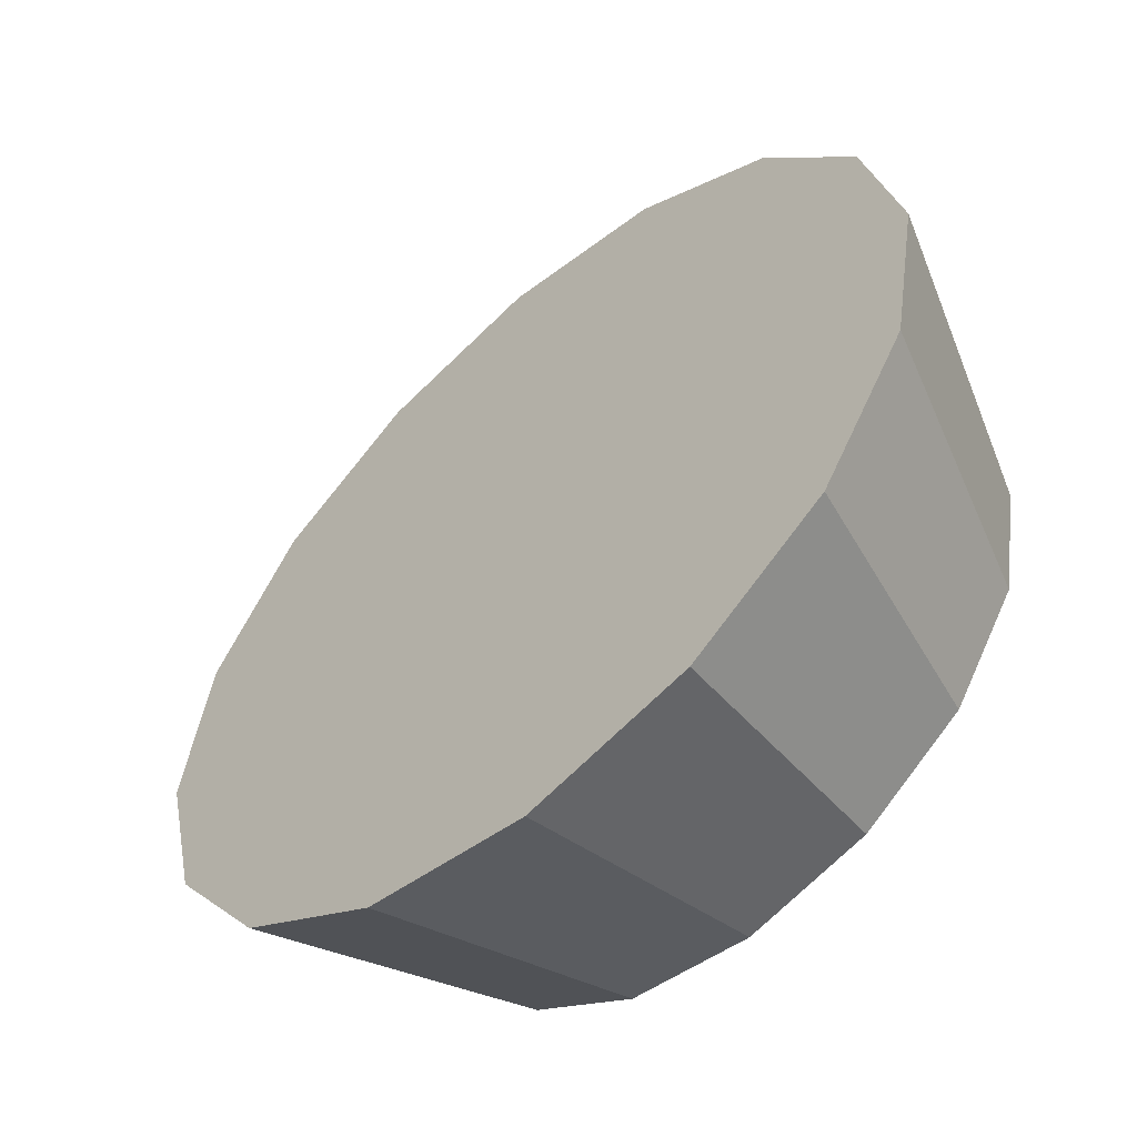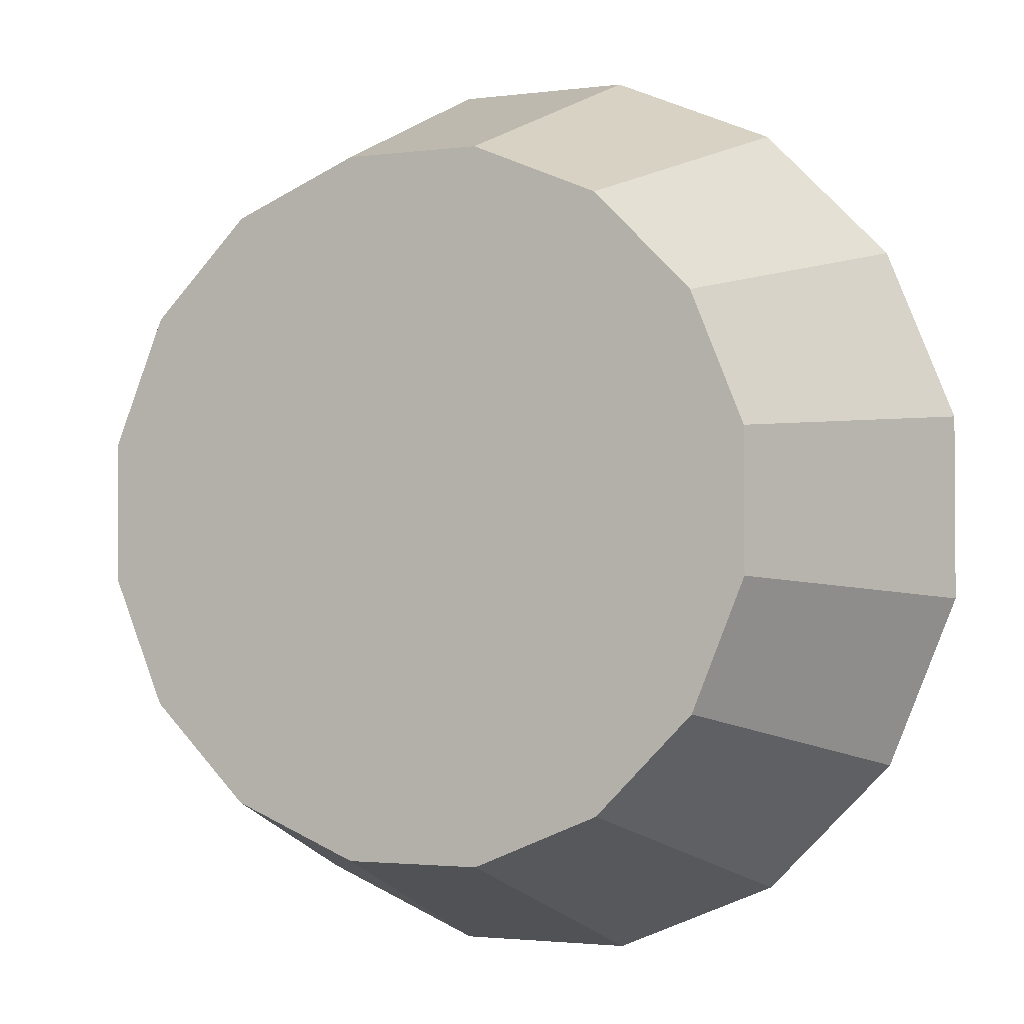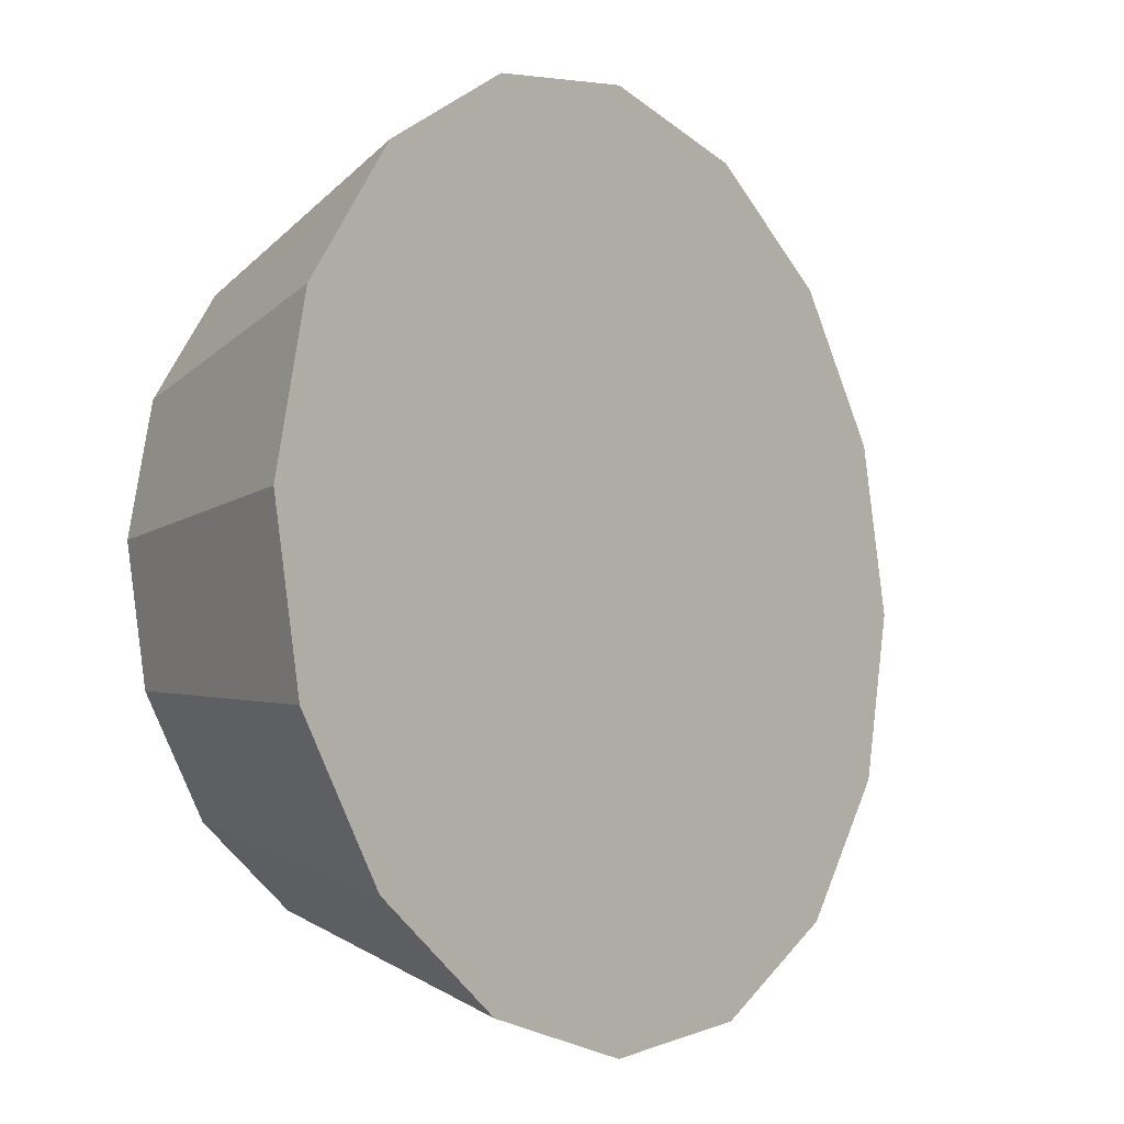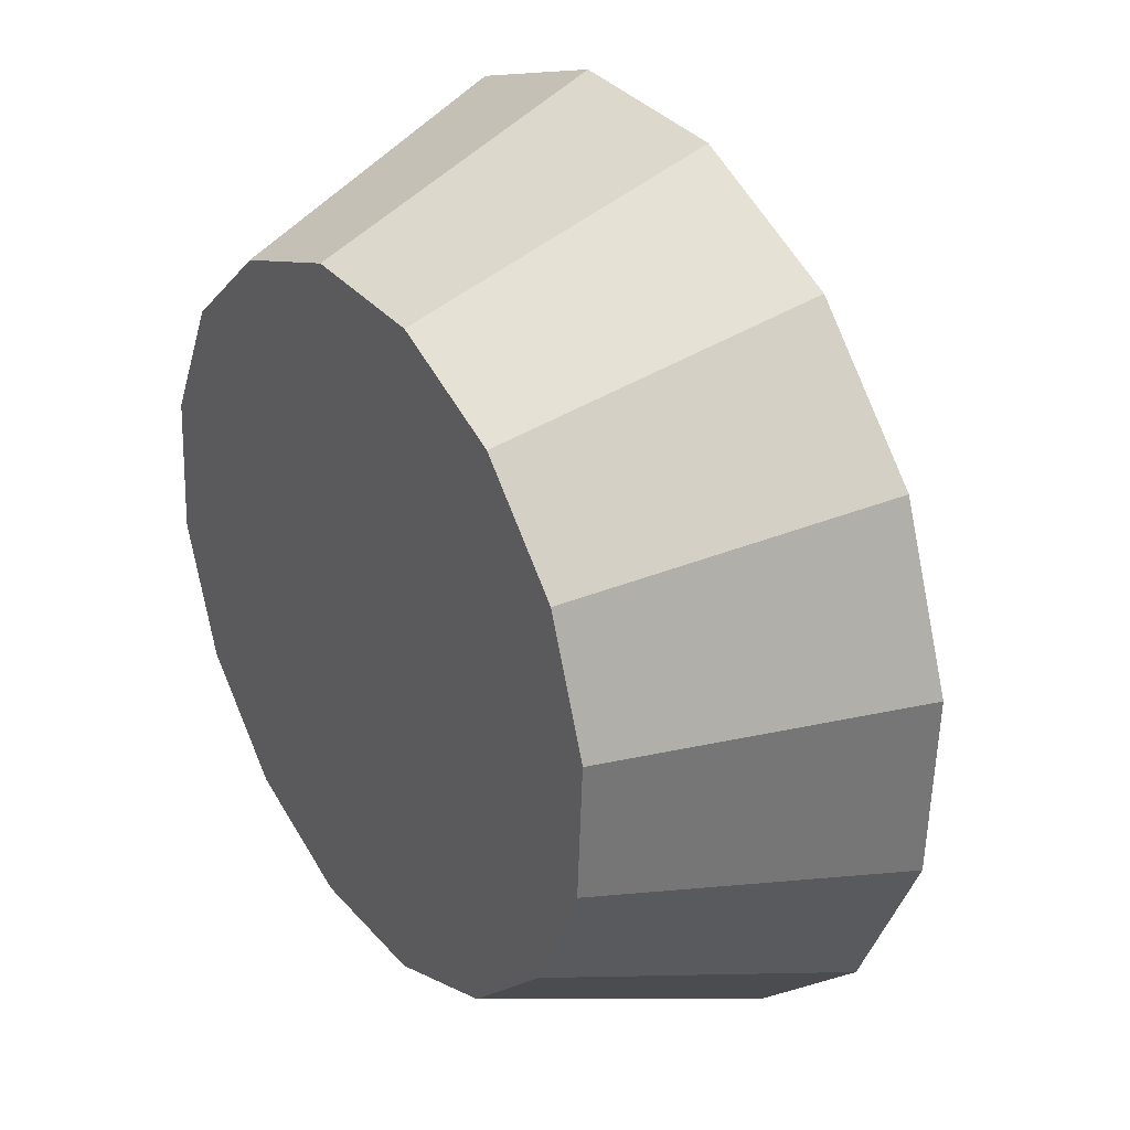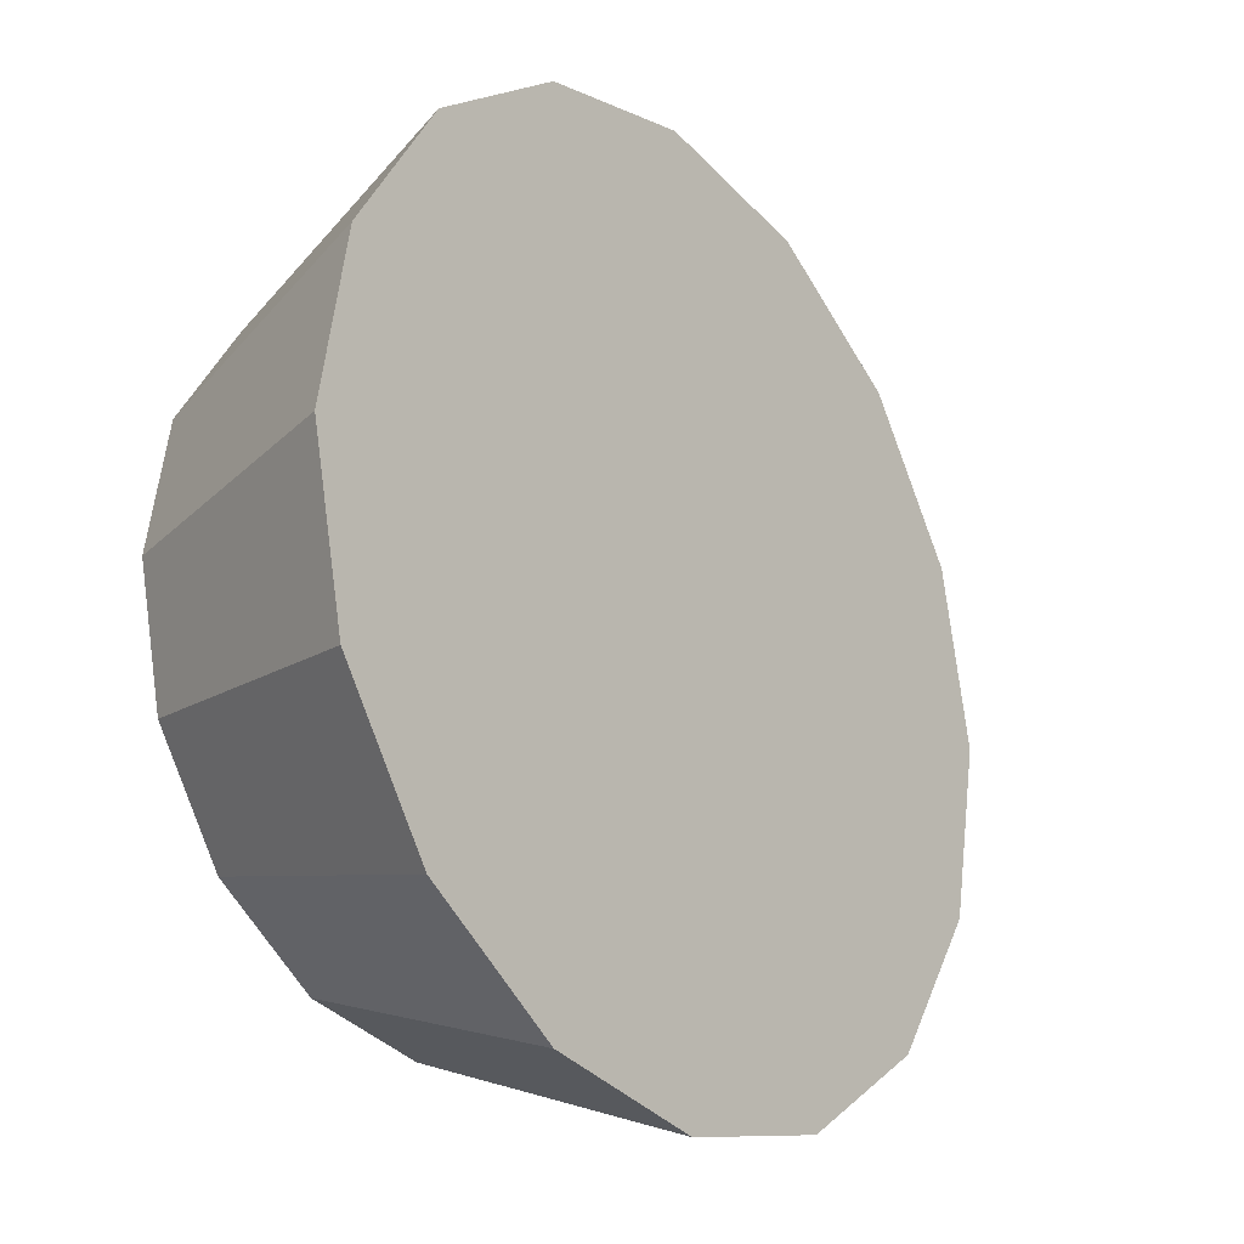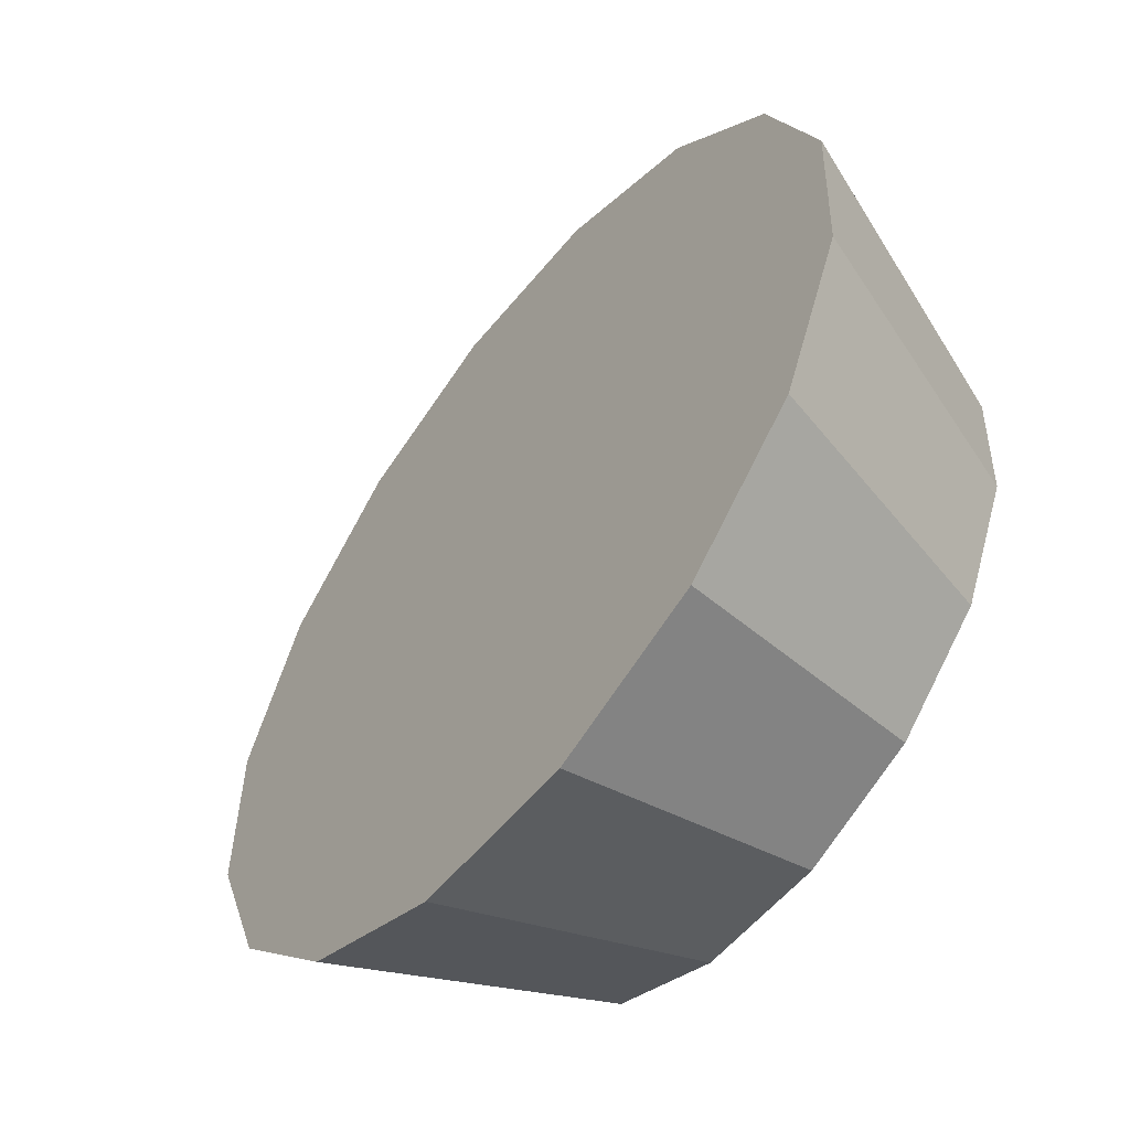
<metadata>
{"format":"obj","ext":"obj","renderer":"f3d","projection":"perspective","resolution":1024,"background":"white","views":[{"elev":-2.4,"azim":-167.6,"up":"+Z"},{"elev":-40.8,"azim":-104.1,"up":"+Y"},{"elev":55.3,"azim":-28.1,"up":"+Y"},{"elev":-54.9,"azim":-50.3,"up":"+Y"},{"elev":67.3,"azim":44.5,"up":"+Z"},{"elev":43.5,"azim":-127.1,"up":"+Z"}]}
</metadata>
<code>
v -2.156 1.321 2.097
v -2.167 1.347 2.083
v -2.186 1.372 2.078
v -2.211 1.391 2.083
v -2.236 1.401 2.097
v -2.26 1.403 2.117
v -2.277 1.394 2.142
v -2.286 1.376 2.166
v -2.285 1.353 2.187
v -2.274 1.327 2.2
v -2.255 1.303 2.205
v -2.231 1.284 2.2
v -2.205 1.273 2.187
v -2.182 1.272 2.166
v -2.164 1.281 2.142
v -2.155 1.298 2.117
v -2.221 1.337 2.142
v -2.221 1.337 2.142
v -2.221 1.337 2.142
v -2.221 1.337 2.142
v -2.221 1.337 2.142
v -2.221 1.337 2.142
v -2.221 1.337 2.142
v -2.221 1.337 2.142
v -2.221 1.337 2.142
v -2.221 1.337 2.142
v -2.221 1.337 2.142
v -2.221 1.337 2.142
v -2.221 1.337 2.142
v -2.221 1.337 2.142
v -2.221 1.337 2.142
v -2.221 1.337 2.142
v -2.099 1.354 2.123
v -2.114 1.387 2.105
v -2.139 1.419 2.098
v -2.17 1.444 2.105
v -2.204 1.459 2.123
v -2.235 1.46 2.15
v -2.258 1.449 2.182
v -2.269 1.426 2.214
v -2.268 1.395 2.241
v -2.254 1.361 2.259
v -2.229 1.329 2.265
v -2.197 1.304 2.259
v -2.163 1.29 2.241
v -2.132 1.289 2.214
v -2.109 1.3 2.182
v -2.098 1.323 2.15
v -2.184 1.374 2.182
v -2.184 1.374 2.182
v -2.184 1.374 2.182
v -2.184 1.374 2.182
v -2.184 1.374 2.182
v -2.184 1.374 2.182
v -2.184 1.374 2.182
v -2.184 1.374 2.182
v -2.184 1.374 2.182
v -2.184 1.374 2.182
v -2.184 1.374 2.182
v -2.184 1.374 2.182
v -2.184 1.374 2.182
v -2.184 1.374 2.182
v -2.184 1.374 2.182
v -2.184 1.374 2.182
f 33 34 49
f 49 34 50
f 34 35 50
f 50 35 51
f 35 36 51
f 51 36 52
f 36 37 52
f 52 37 53
f 37 38 53
f 53 38 54
f 38 39 54
f 54 39 55
f 39 40 55
f 55 40 56
f 40 41 56
f 56 41 57
f 41 42 57
f 57 42 58
f 42 43 58
f 58 43 59
f 43 44 59
f 59 44 60
f 44 45 60
f 60 45 61
f 45 46 61
f 61 46 62
f 46 47 62
f 62 47 63
f 47 48 63
f 63 48 64
f 48 33 64
f 64 33 49
f 2 1 17
f 2 17 18
f 3 2 18
f 3 18 19
f 4 3 19
f 4 19 20
f 5 4 20
f 5 20 21
f 6 5 21
f 6 21 22
f 7 6 22
f 7 22 23
f 8 7 23
f 8 23 24
f 9 8 24
f 9 24 25
f 10 9 25
f 10 25 26
f 11 10 26
f 11 26 27
f 12 11 27
f 12 27 28
f 13 12 28
f 13 28 29
f 14 13 29
f 14 29 30
f 15 14 30
f 15 30 31
f 16 15 31
f 16 31 32
f 1 16 32
f 1 32 17
f 49 50 17
f 17 50 18
f 50 51 18
f 18 51 19
f 51 52 19
f 19 52 20
f 52 53 20
f 20 53 21
f 53 54 21
f 21 54 22
f 54 55 22
f 22 55 23
f 55 56 23
f 23 56 24
f 56 57 24
f 24 57 25
f 57 58 25
f 25 58 26
f 58 59 26
f 26 59 27
f 59 60 27
f 27 60 28
f 60 61 28
f 28 61 29
f 61 62 29
f 29 62 30
f 62 63 30
f 30 63 31
f 63 64 31
f 31 64 32
f 64 49 32
f 32 49 17
f 1 2 33
f 33 2 34
f 2 3 34
f 34 3 35
f 3 4 35
f 35 4 36
f 4 5 36
f 36 5 37
f 5 6 37
f 37 6 38
f 6 7 38
f 38 7 39
f 7 8 39
f 39 8 40
f 8 9 40
f 40 9 41
f 9 10 41
f 41 10 42
f 10 11 42
f 42 11 43
f 11 12 43
f 43 12 44
f 12 13 44
f 44 13 45
f 13 14 45
f 45 14 46
f 14 15 46
f 46 15 47
f 15 16 47
f 47 16 48
f 16 1 48
f 48 1 33

</code>
